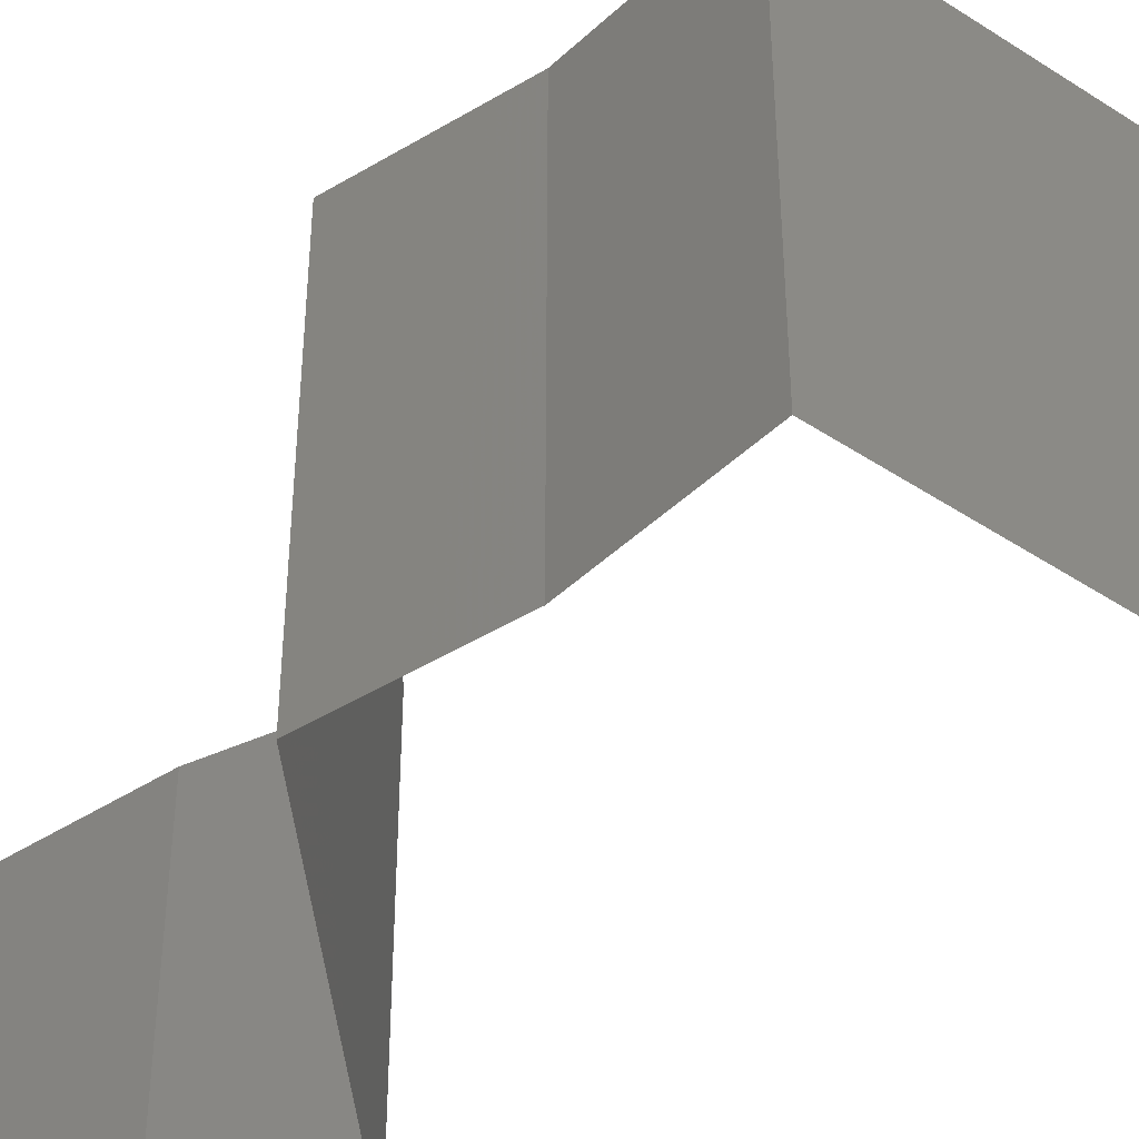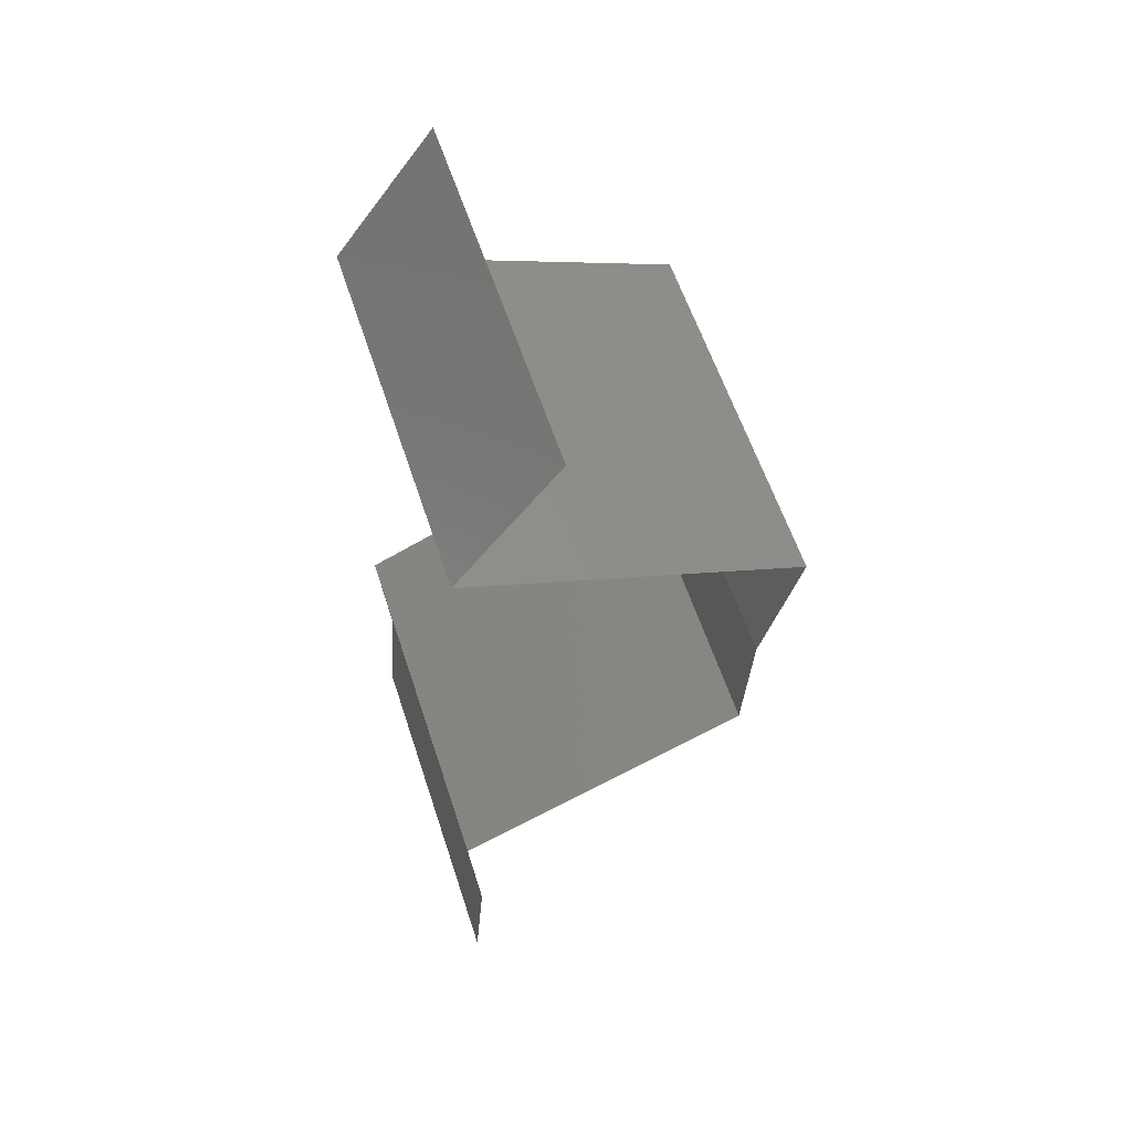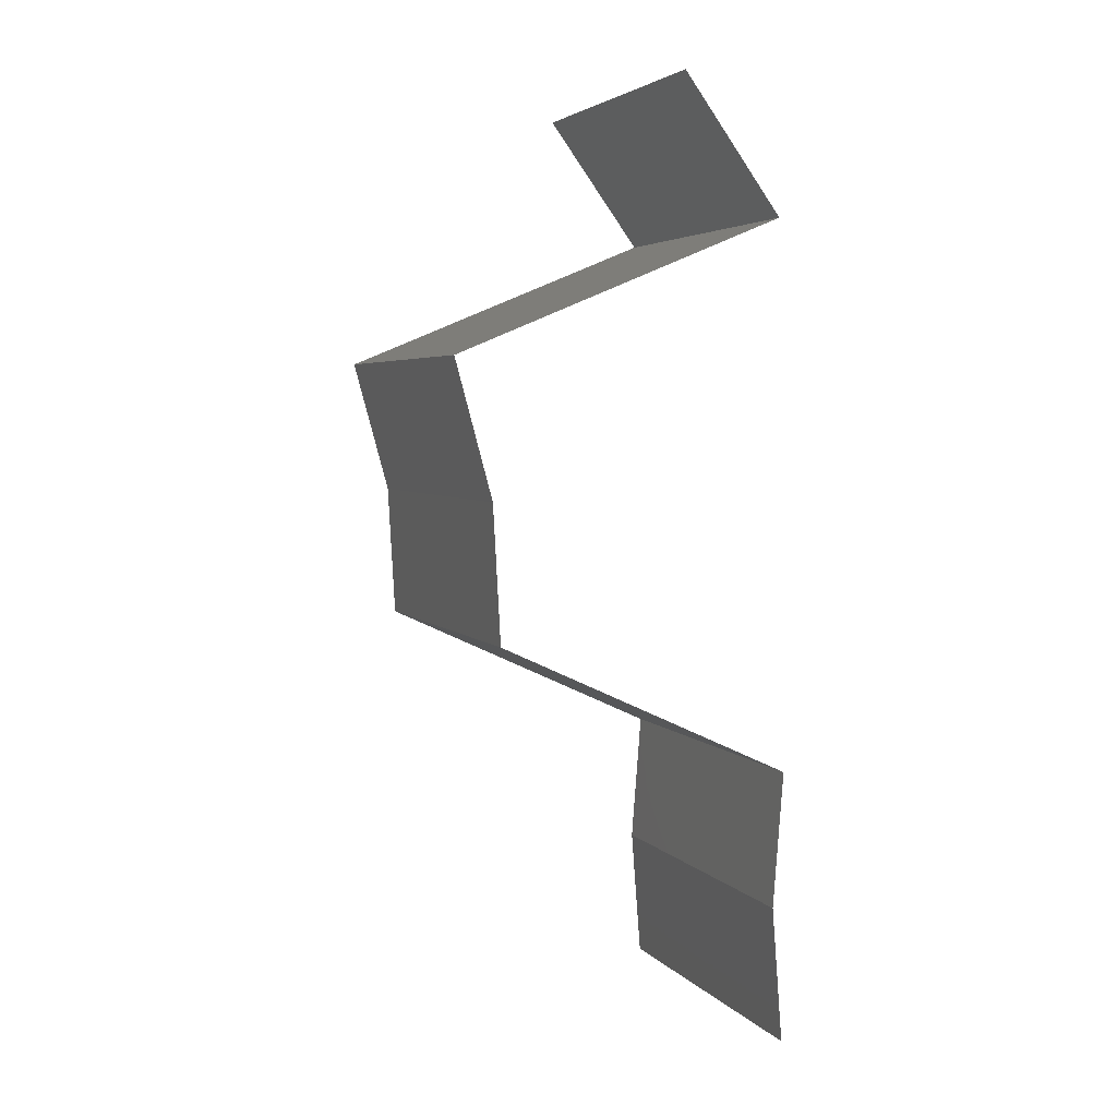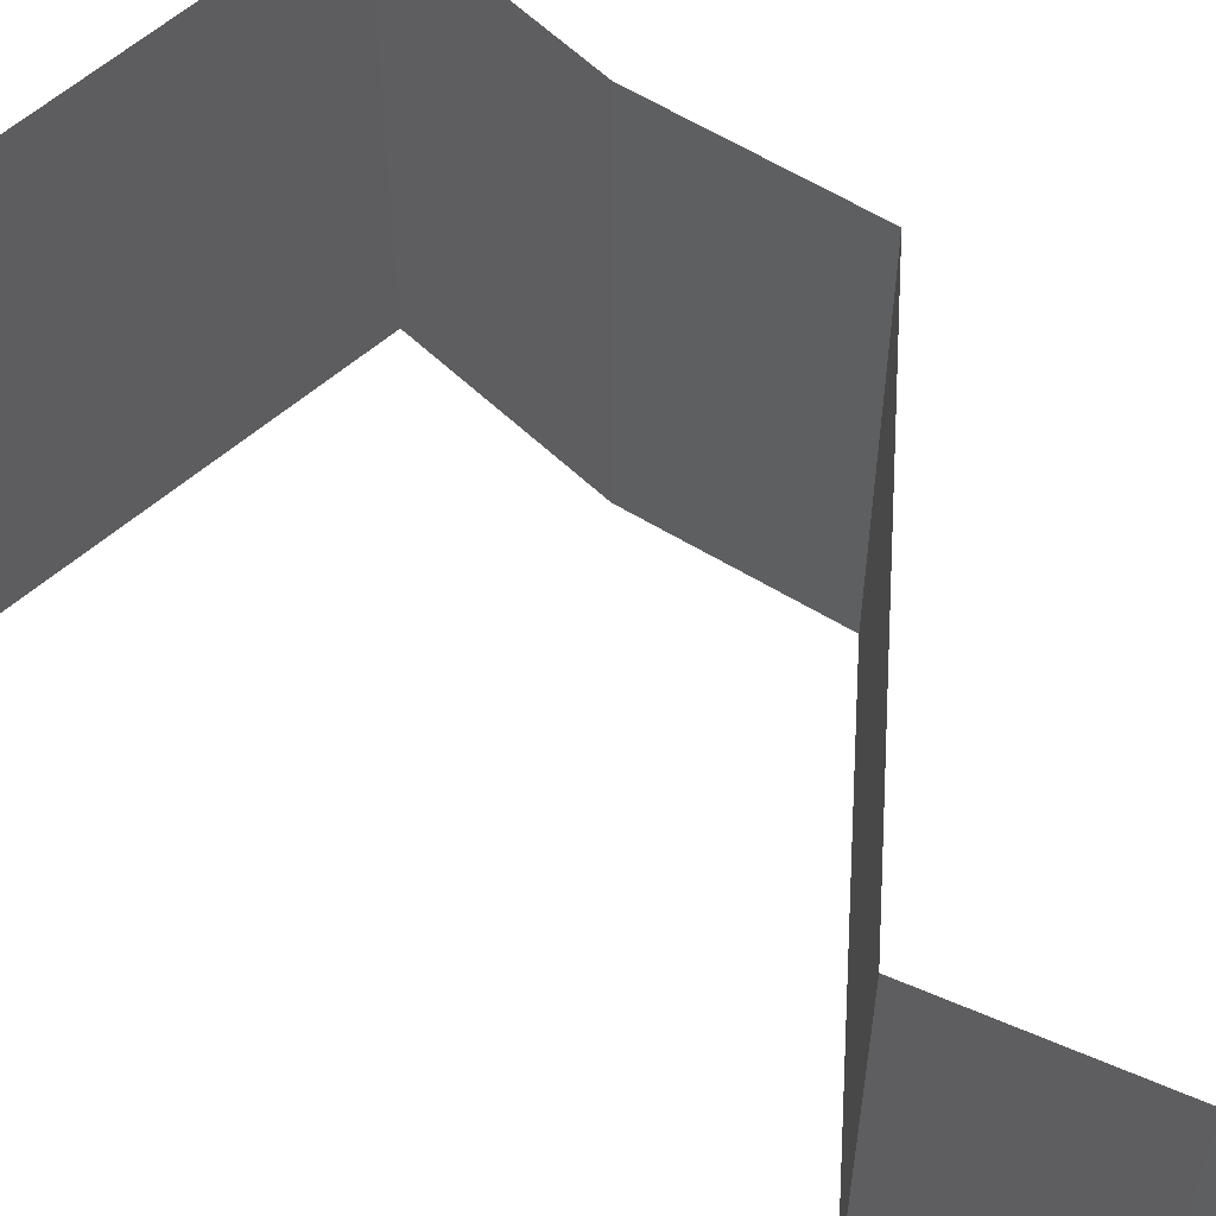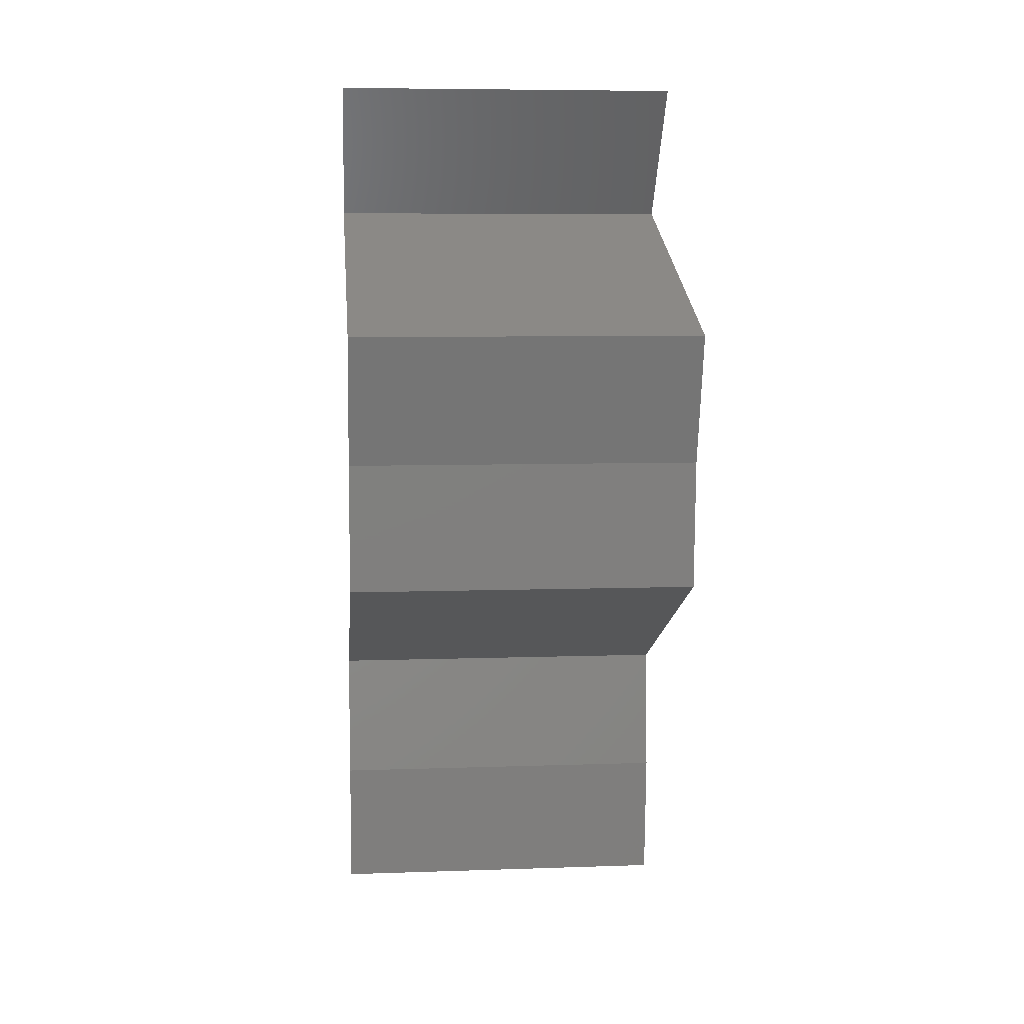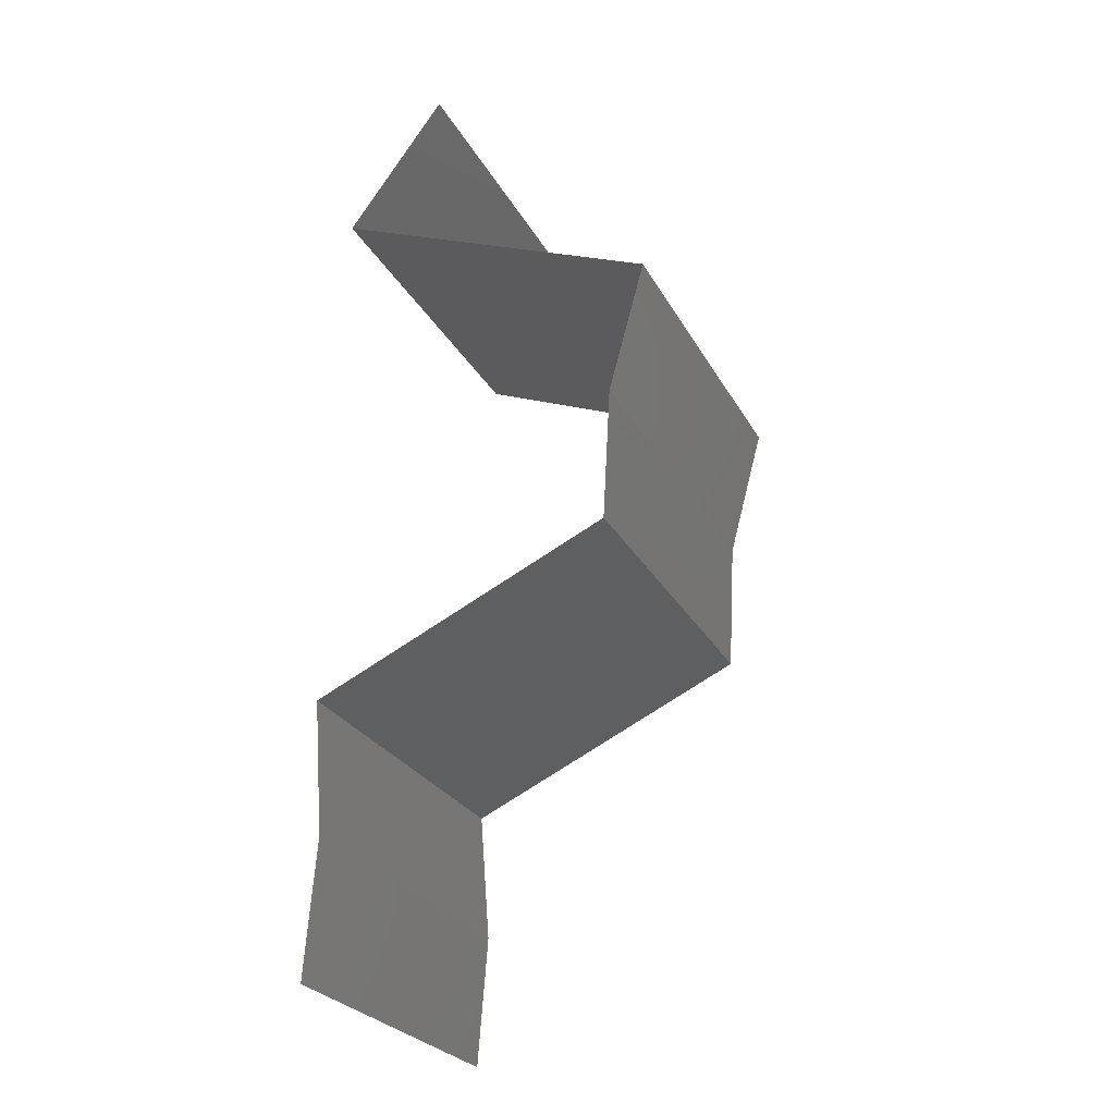
<metadata>
{"format":"stl","ext":"stl","renderer":"f3d","projection":"perspective","resolution":1024,"background":"white","views":[{"elev":-47.7,"azim":121.0,"up":"+Z"},{"elev":59.0,"azim":-18.1,"up":"+Y"},{"elev":4.1,"azim":159.9,"up":"+Y"},{"elev":63.4,"azim":-62.2,"up":"+Z"},{"elev":7.3,"azim":84.4,"up":"+Y"},{"elev":-26.5,"azim":23.0,"up":"+Y"}]}
</metadata>
<code>
# stl→obj: 46 verts, 68 faces
v 0.02462 0.0514 0
v 0.02462 0.0514 0.01
v 0.02732 0.05507 0.005
v 0.03001 0.05874 0.02
v 0.03001 0.05874 0.01
v 0.02732 0.05507 0.015
v 0.02462 0.0514 0.02
v 0.03001 0.05874 0
v 0.03353 0.04773 0
v 0.03156 0.04854 0.00759
v 0.04244 0.04406 0.01
v 0.04244 0.04406 0.02
v 0.03604 0.04669 0.01293
v 0.03353 0.04773 0.02
v 0.02994 0.04921 0.01417
v 0.04244 0.04406 0
v 0.03799 0.04589 0.005
v 0.04044 0.03671 0
v 0.04044 0.03671 0.01
v 0.04144 0.04038 0.005
v 0.04144 0.04038 0.015
v 0.04044 0.03671 0.02
v 0.04004 0.02937 0
v 0.04024 0.03304 0.005
v 0.04004 0.02937 0.02
v 0.04024 0.03304 0.015
v 0.04004 0.02937 0.01
v 0.02411 0.02203 0.02
v 0.03208 0.0257 0.02
v 0.03098 0.0252 0.01221
v 0.02411 0.02203 0.01
v 0.03457 0.02685 0.006435
v 0.03592 0.02747 0.01492
v 0.02411 0.02203 0
v 0.02917 0.02436 0.005729
v 0.03208 0.0257 0
v 0.02469 0.01469 0.01
v 0.0244 0.01836 0.015
v 0.02469 0.01469 0
v 0.0244 0.01836 0.005
v 0.02469 0.01469 0.02
v 0.02412 0.007343 0.02
v 0.0244 0.01101 0.015
v 0.02412 0.007343 0.01
v 0.0244 0.01101 0.005
v 0.02412 0.007343 0
f 1 2 3
f 4 5 6
f 2 7 6
f 5 8 3
f 5 2 6
f 8 1 3
f 2 5 3
f 7 4 6
f 1 9 10
f 2 1 10
f 11 12 13
f 12 14 13
f 7 2 15
f 16 11 17
f 14 7 15
f 9 16 17
f 11 13 17
f 13 10 17
f 15 2 10
f 10 9 17
f 15 10 13
f 14 15 13
f 18 19 20
f 12 11 21
f 19 22 21
f 11 16 20
f 11 19 21
f 16 18 20
f 19 11 20
f 22 12 21
f 18 23 24
f 25 22 26
f 27 19 24
f 19 27 26
f 19 18 24
f 22 19 26
f 23 27 24
f 27 25 26
f 28 29 30
f 31 28 30
f 27 23 32
f 25 27 33
f 34 31 35
f 23 36 32
f 29 25 33
f 32 30 33
f 36 34 35
f 27 32 33
f 35 30 32
f 35 31 30
f 30 29 33
f 36 35 32
f 31 37 38
f 34 39 40
f 37 31 40
f 41 28 38
f 31 34 40
f 28 31 38
f 39 37 40
f 37 41 38
f 42 41 43
f 44 37 45
f 39 46 45
f 37 44 43
f 37 39 45
f 41 37 43
f 46 44 45
f 44 42 43

</code>
